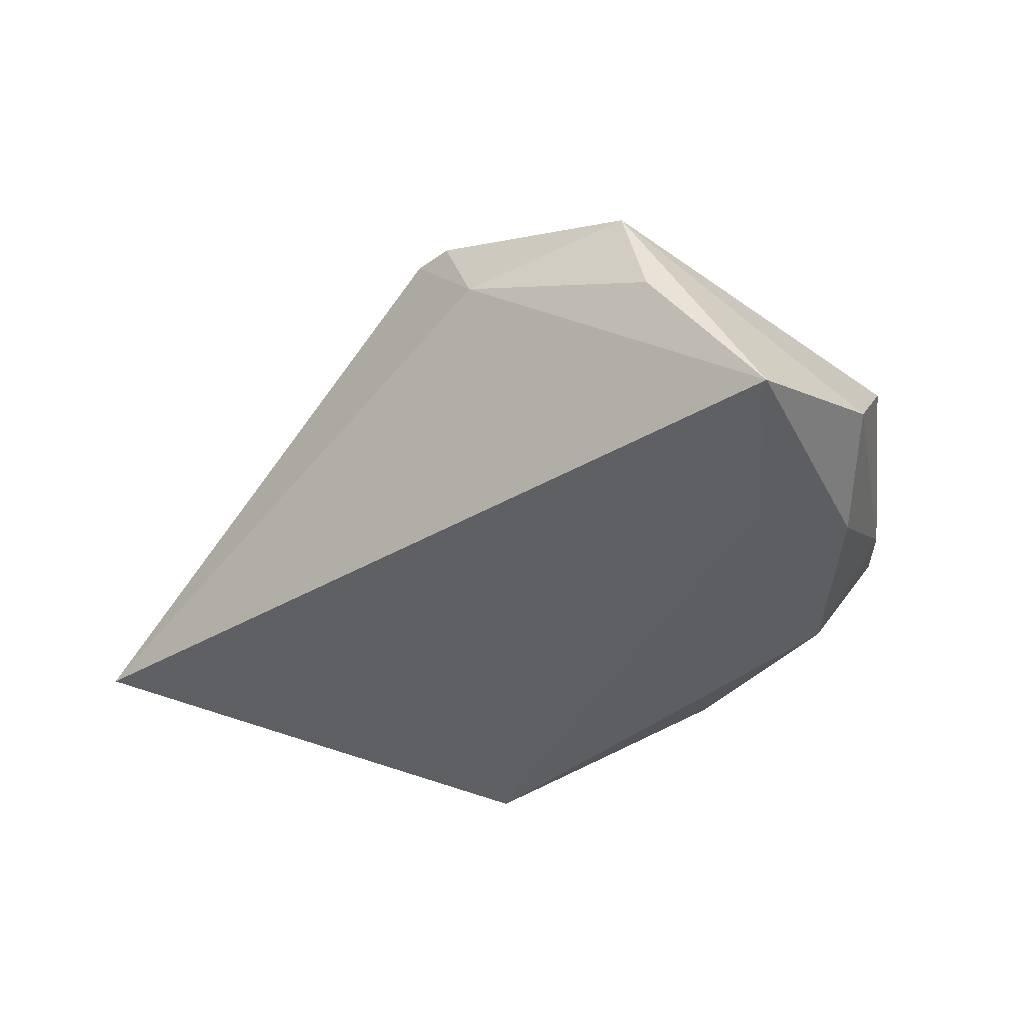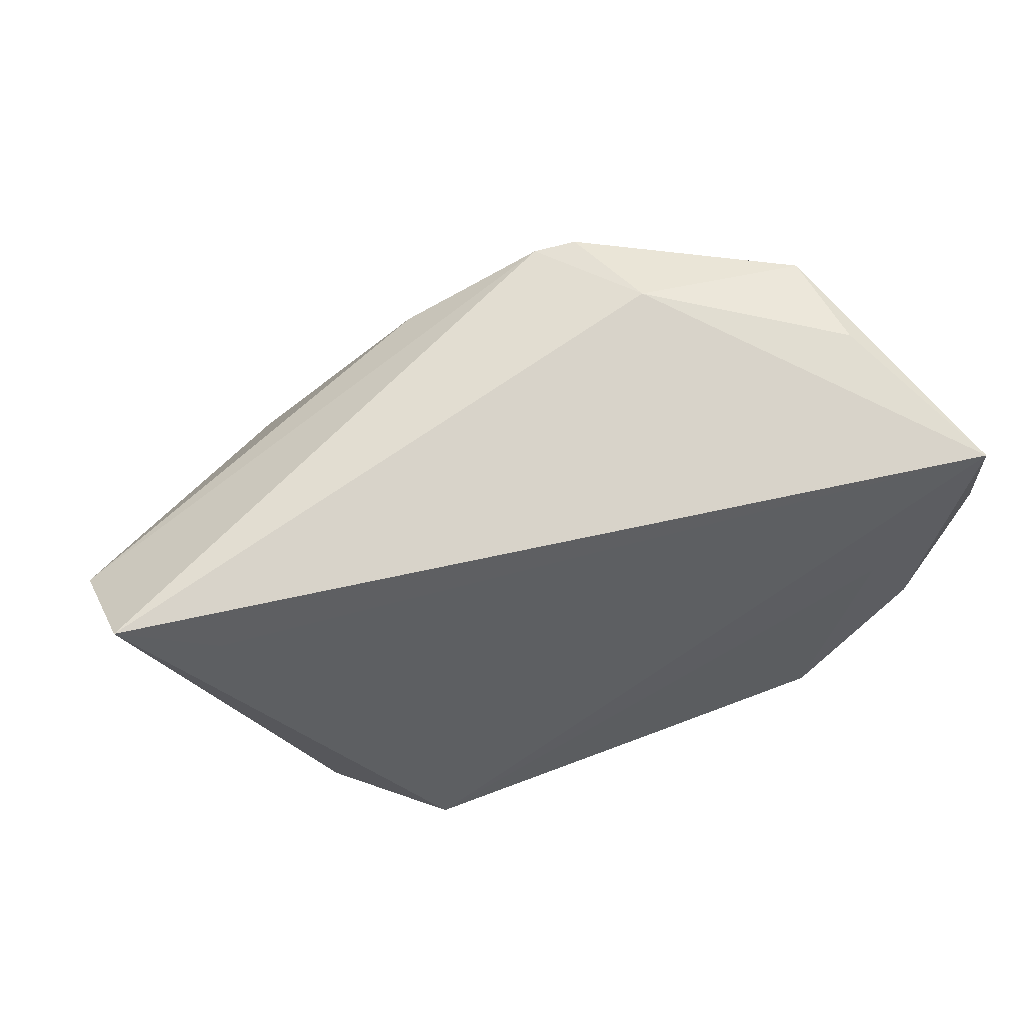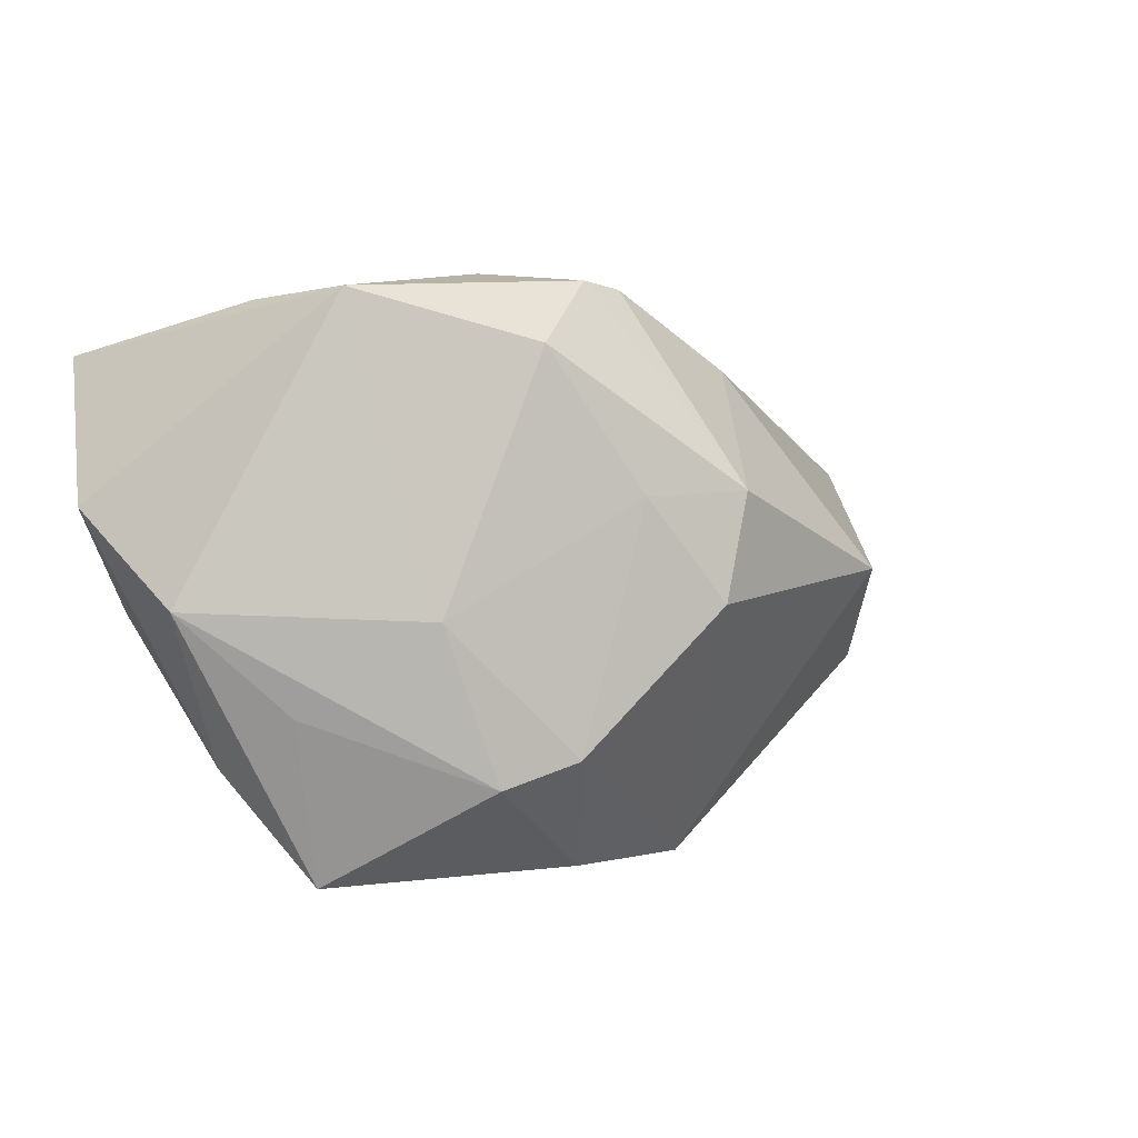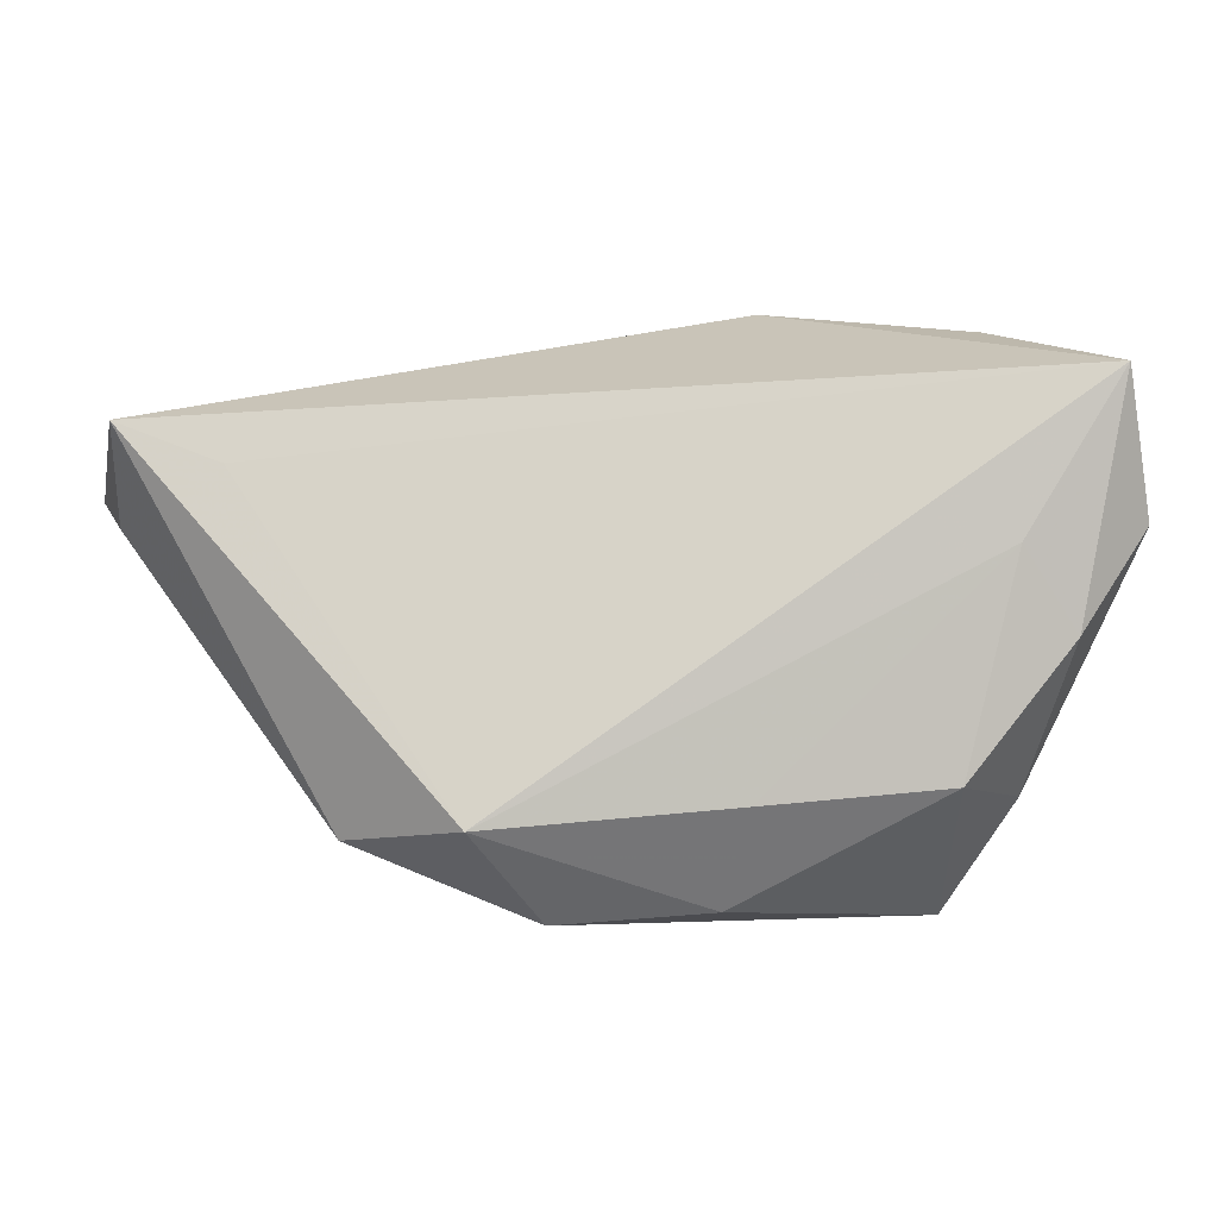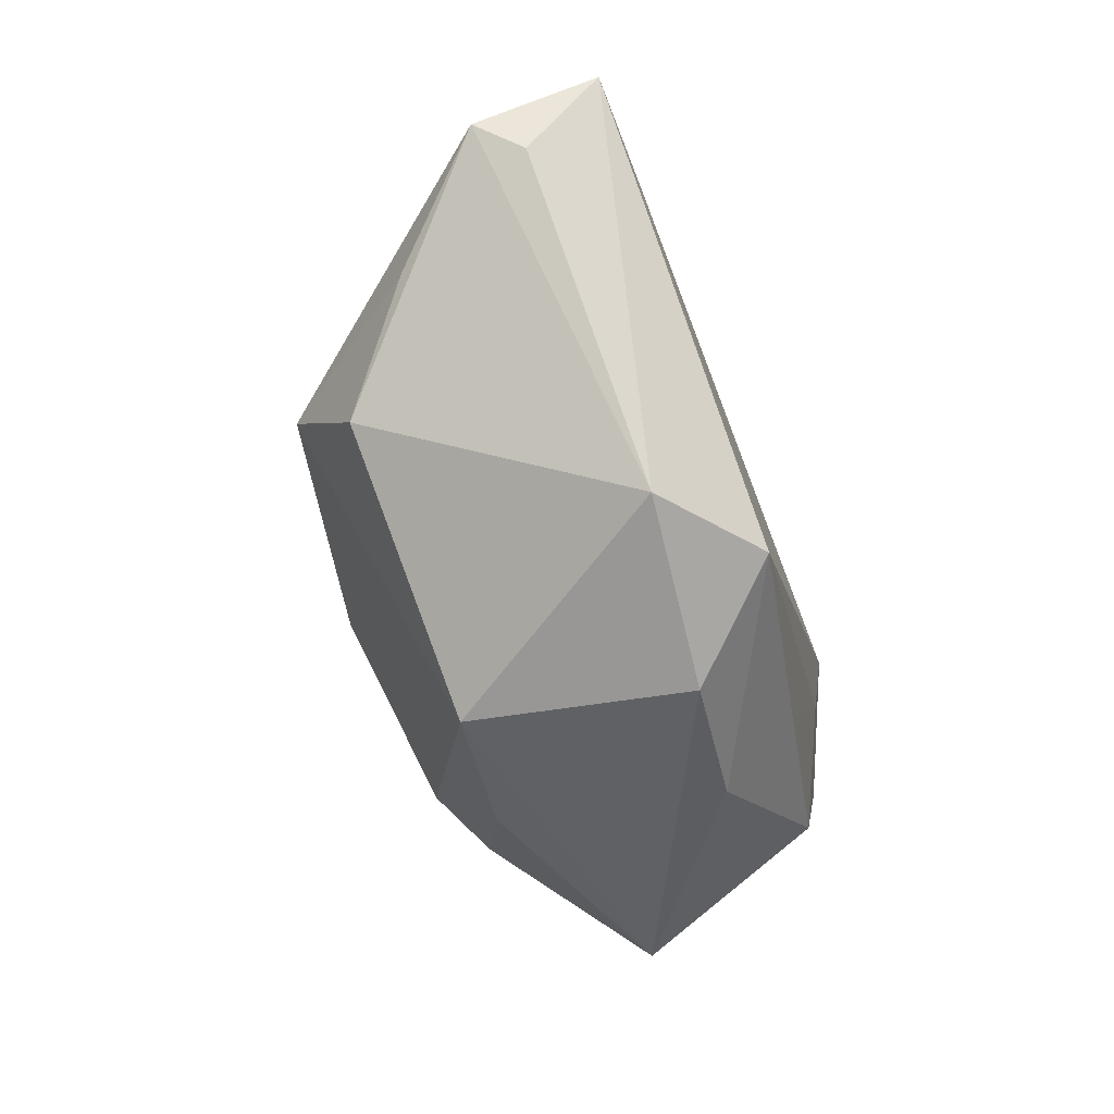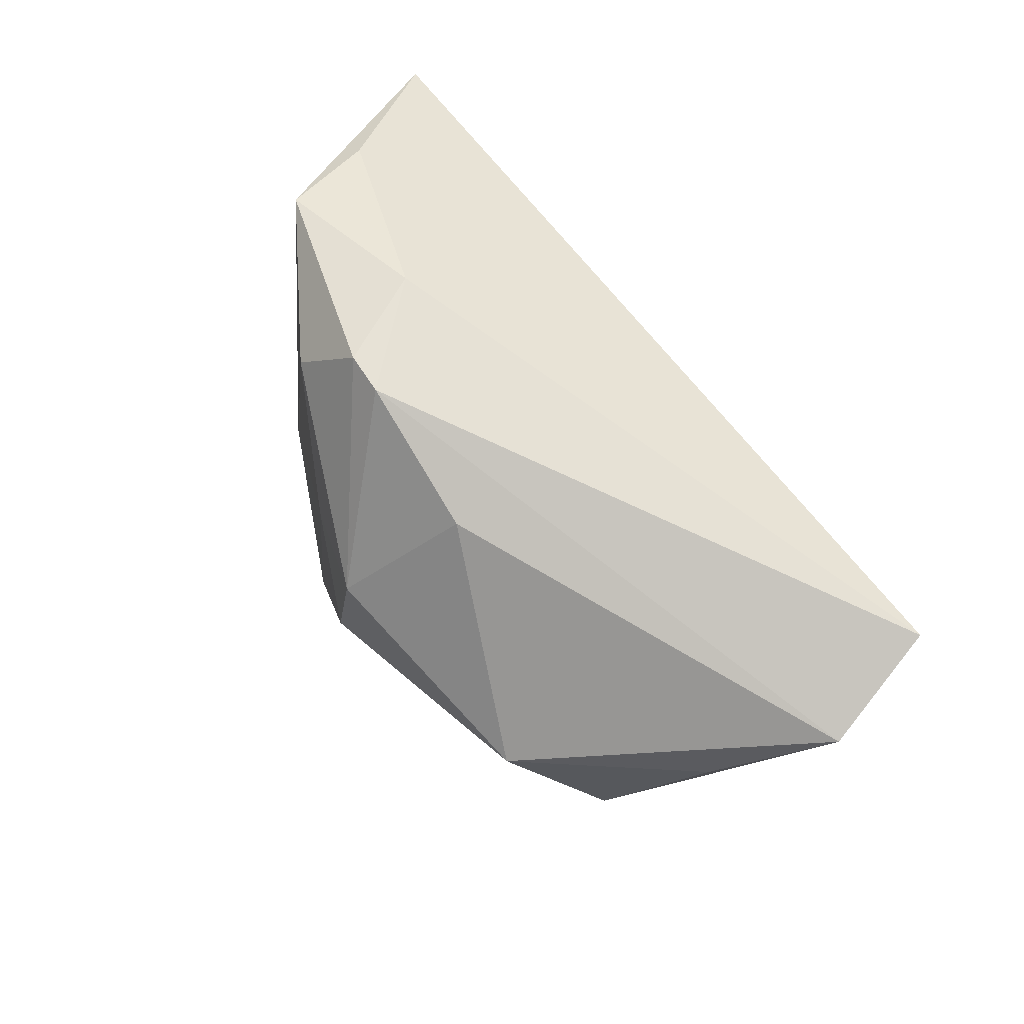
<metadata>
{"format":"obj","ext":"obj","renderer":"f3d","projection":"perspective","resolution":1024,"background":"white","views":[{"elev":-43.7,"azim":-145.0,"up":"+Z"},{"elev":51.9,"azim":162.5,"up":"+Y"},{"elev":2.9,"azim":-46.9,"up":"+Y"},{"elev":-3.8,"azim":172.8,"up":"+Y"},{"elev":-46.7,"azim":102.5,"up":"+Y"},{"elev":56.2,"azim":48.7,"up":"+Y"}]}
</metadata>
<code>
v 0.03734 -0.02741 -0.01441
v 0.02372 -0.02618 -0.02614
v -0.01551 0.03859 0.006568
v -0.05781 0.0096 -0.01905
v 0.04308 -0.01233 0.02124
v -0.03377 -0.02137 -0.02311
v -0.05331 0.02802 -0.02614
v -0.004769 0.03643 0.02075
v -0.03882 0.03586 0.00764
v 0.01435 -0.03722 0.0139
v -0.03673 -0.03722 1.74e-06
v -0.01681 -0.02111 0.02563
v -0.04779 -0.00393 -0.02331
v 0.05378 0.001344 0.01254
v -0.004914 -0.0368 0.01397
v -0.0558 -0.002471 -0.003695
v 0.03413 0.0005703 0.03184
v -0.04437 -0.02256 -0.009523
v 0.05074 0.01555 -0.01676
v -0.009064 0.01082 0.02923
v -0.02504 -0.02446 0.02009
v 0.0654 0.01275 0.001271
v -0.04131 0.03467 -0.005842
v -0.04029 0.006779 -0.02555
v -0.03177 -0.003906 0.01704
v -0.006959 -0.03584 -0.01536
v 0.01346 0.02673 0.02249
v -0.008741 -0.0235 -0.02444
v -0.01035 0.03734 0.01999
v 0.0002835 -0.002569 0.03419
v 0.06376 0.02065 -0.01434
v 0.003765 0.01151 0.0346
v 0.0136 -0.03722 -0.01543
v -0.01973 0.02929 0.0224
v -0.04357 -0.01551 0.00396
v 0.06302 0.008988 -0.005087
f 17 30 10
f 2 31 1
f 10 30 12
f 21 12 25
f 5 17 10
f 5 1 22
f 10 1 5
f 27 17 22
f 30 17 32
f 17 27 32
f 33 1 10
f 2 1 33
f 36 31 22
f 22 1 36
f 36 1 31
f 10 12 15
f 15 12 21
f 21 25 16
f 20 12 30
f 20 25 12
f 30 32 20
f 22 17 14
f 14 5 22
f 17 5 14
f 29 32 8
f 8 32 27
f 22 31 8
f 8 27 22
f 24 7 2
f 19 31 2
f 2 7 19
f 19 7 31
f 31 7 3
f 29 8 3
f 3 8 31
f 4 7 13
f 7 24 13
f 11 15 21
f 11 33 10
f 10 15 11
f 34 32 29
f 34 20 32
f 25 20 34
f 23 3 7
f 6 13 24
f 21 16 35
f 35 11 21
f 16 11 35
f 4 16 9
f 9 16 25
f 25 34 9
f 9 7 4
f 9 23 7
f 9 34 29
f 29 3 9
f 3 23 9
f 13 6 18
f 18 6 11
f 4 13 18
f 18 16 4
f 18 11 16
f 2 33 26
f 33 11 26
f 11 6 26
f 28 24 2
f 28 6 24
f 2 26 28
f 28 26 6

</code>
